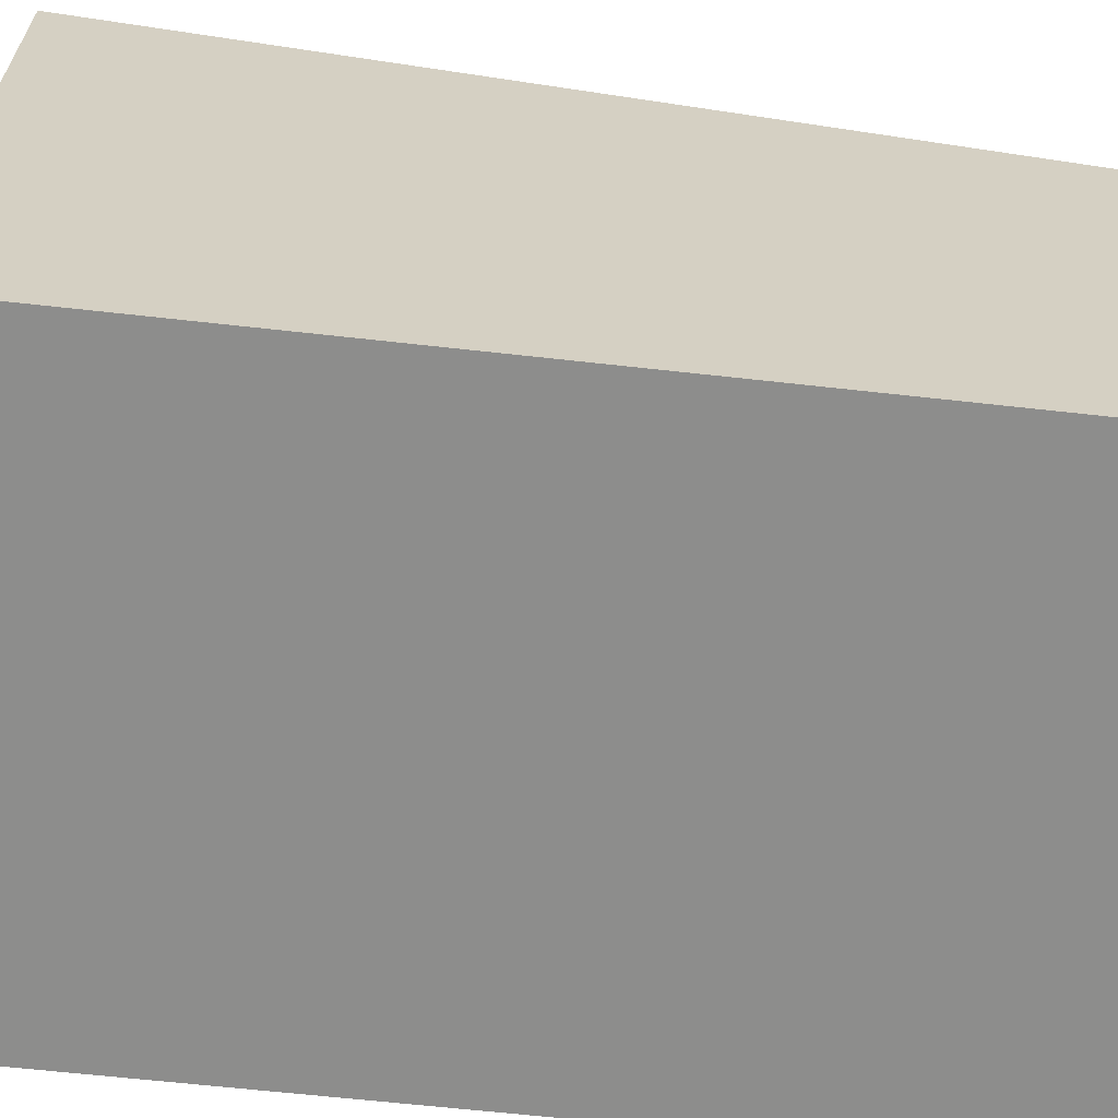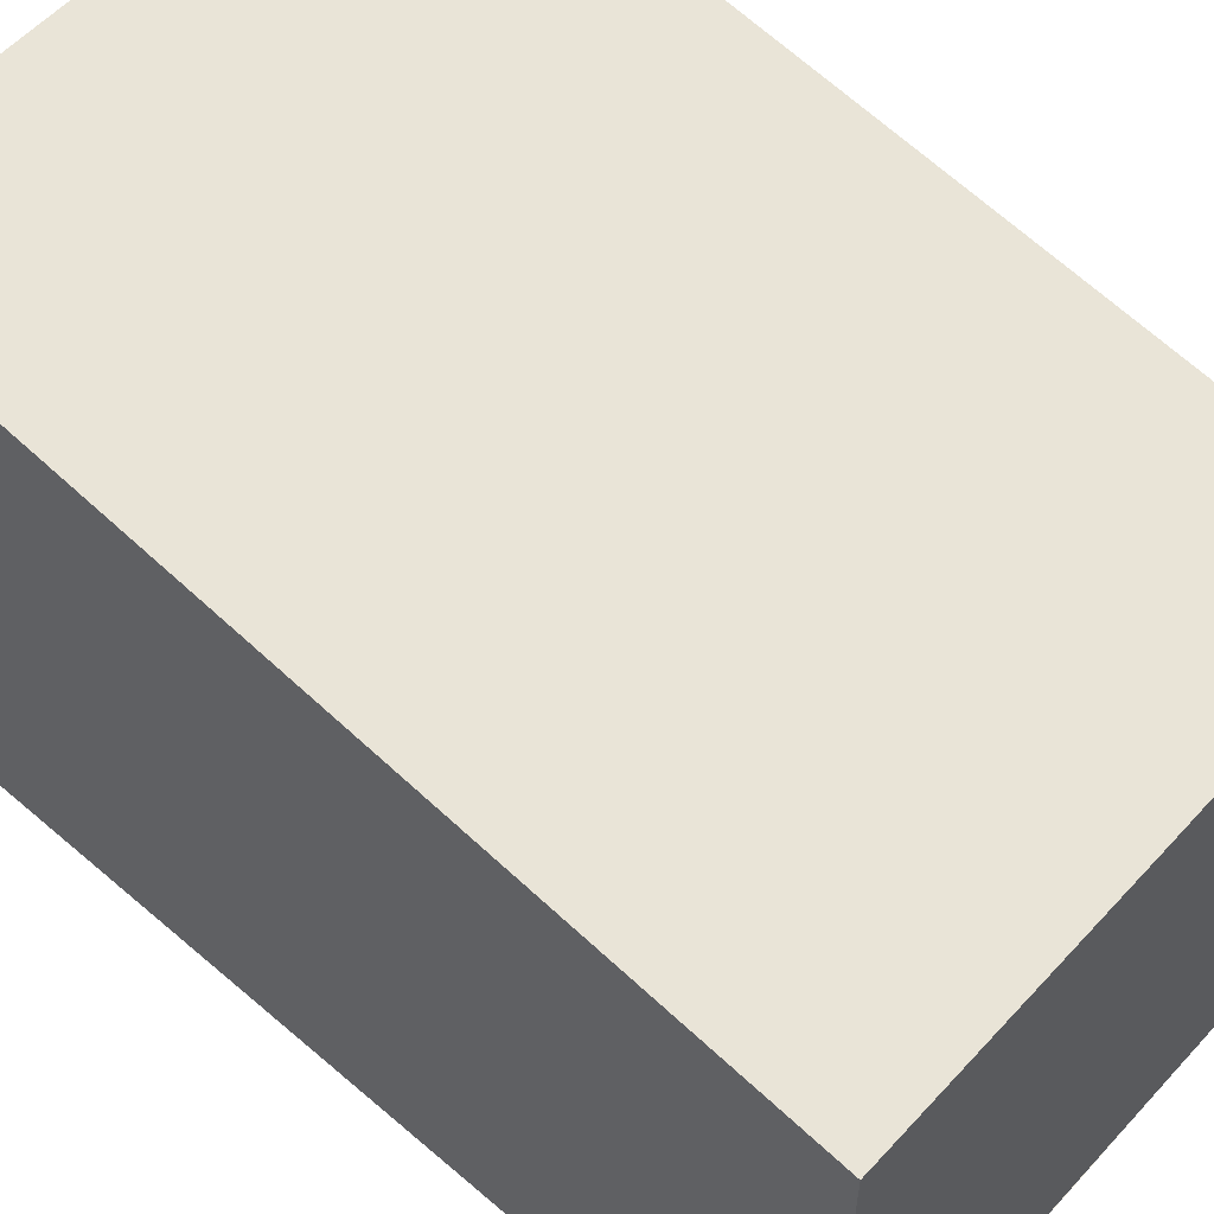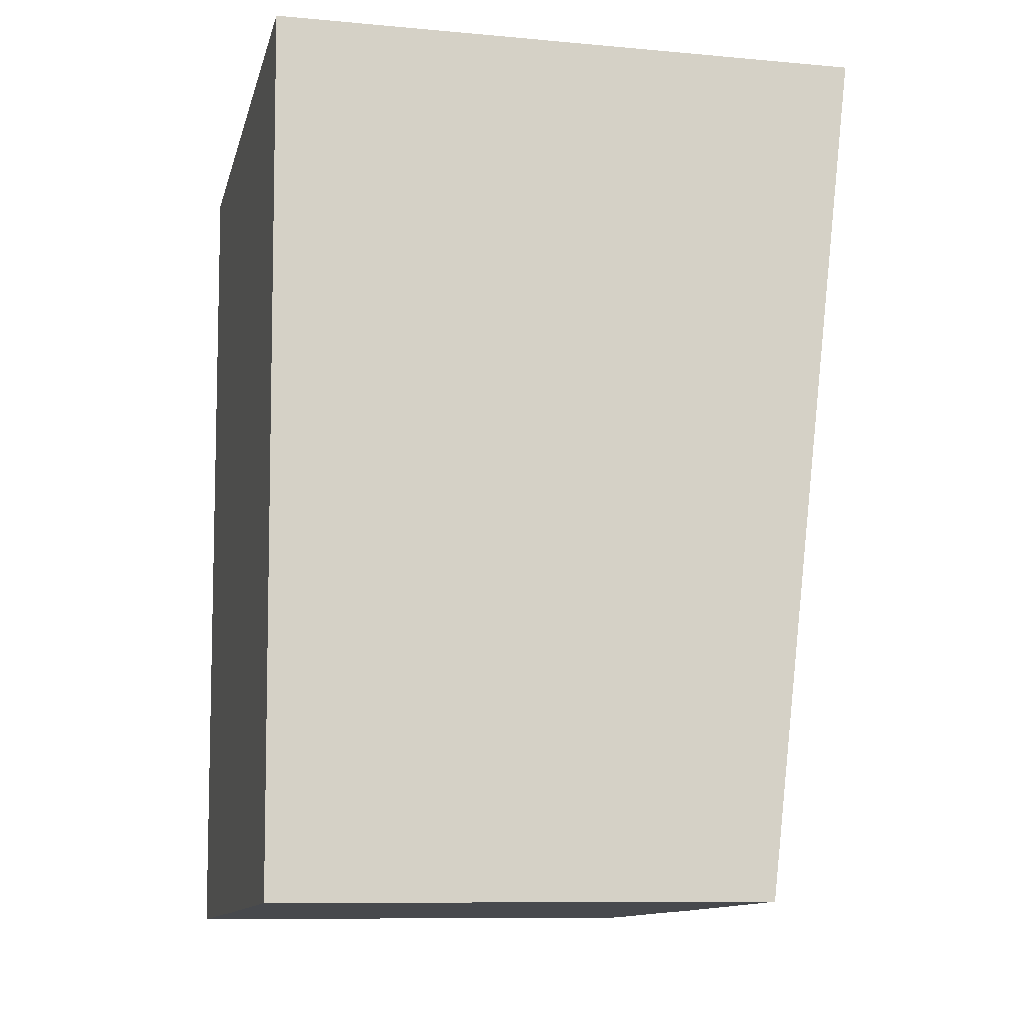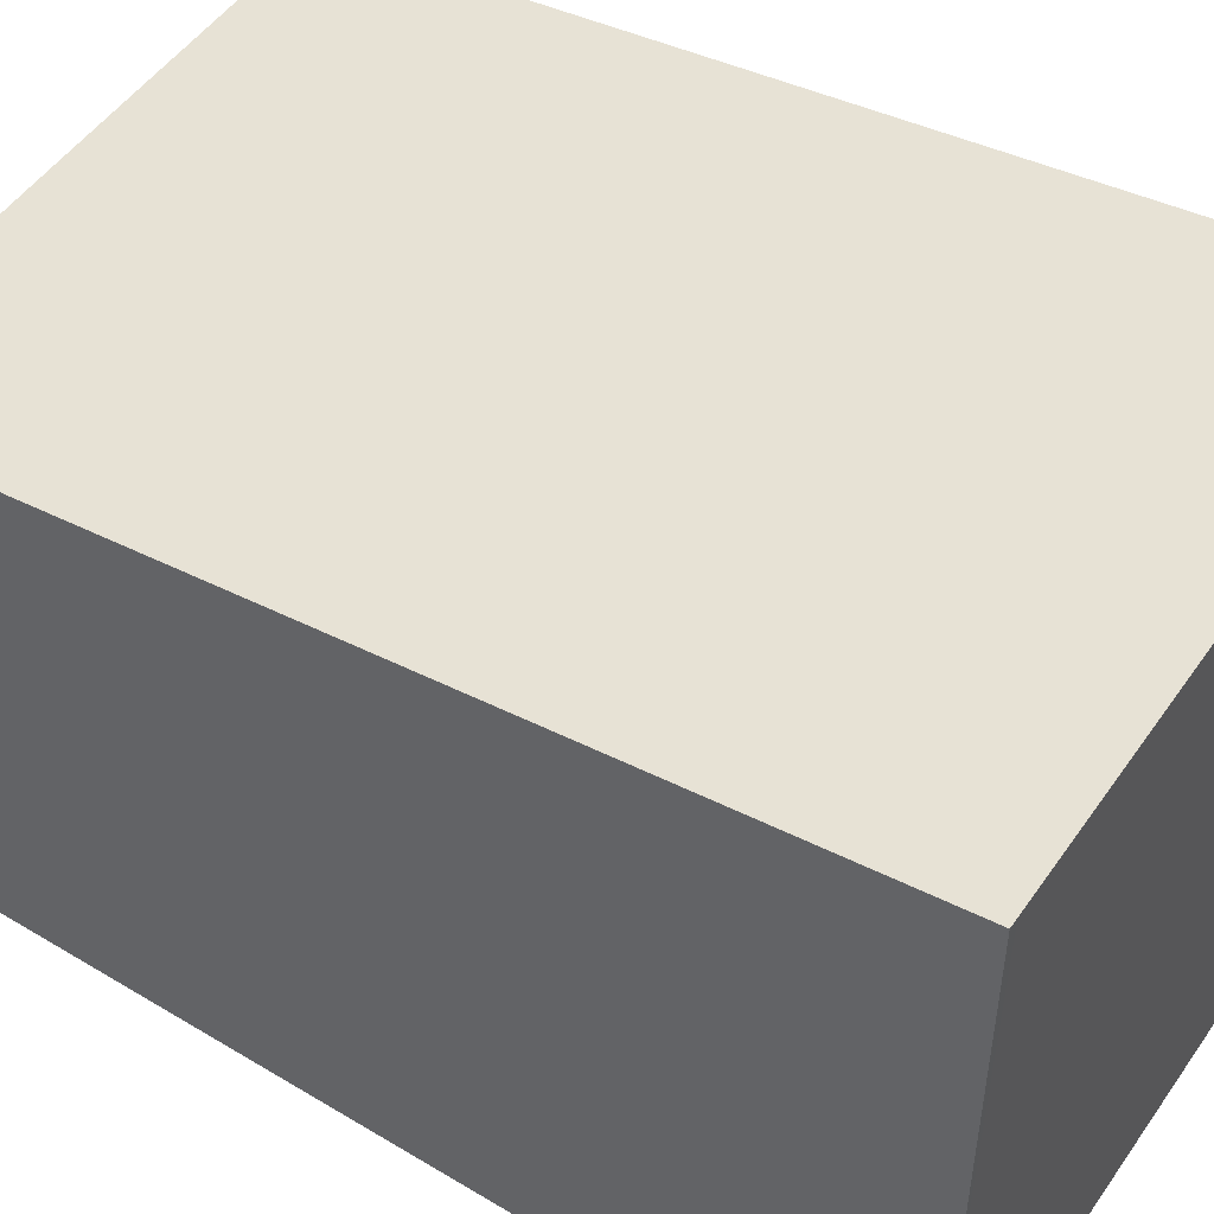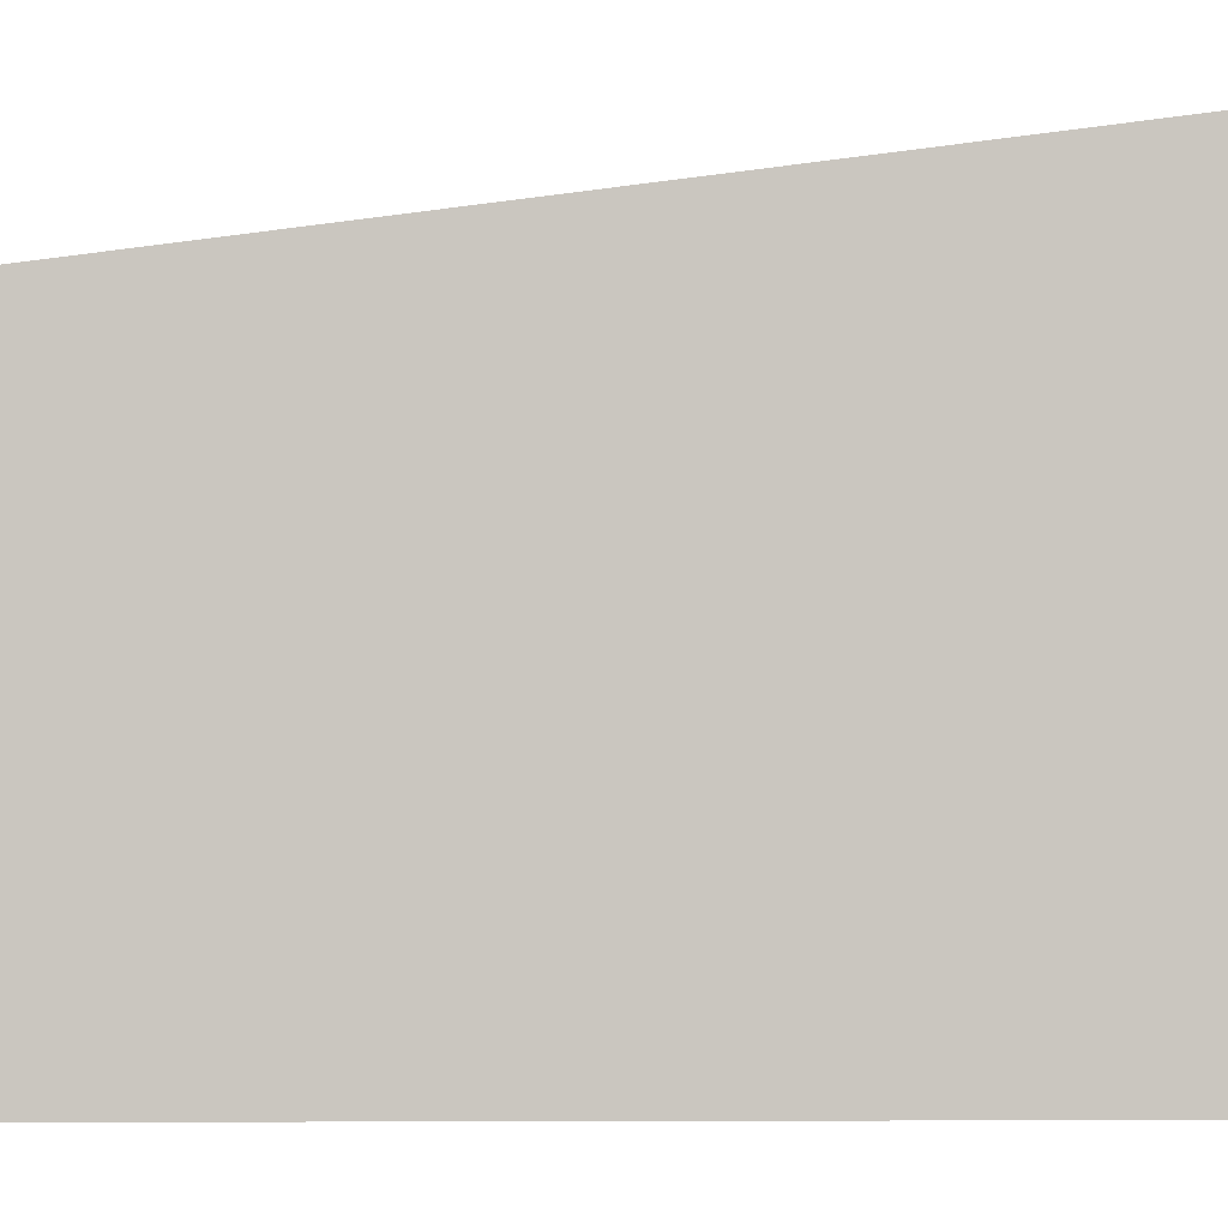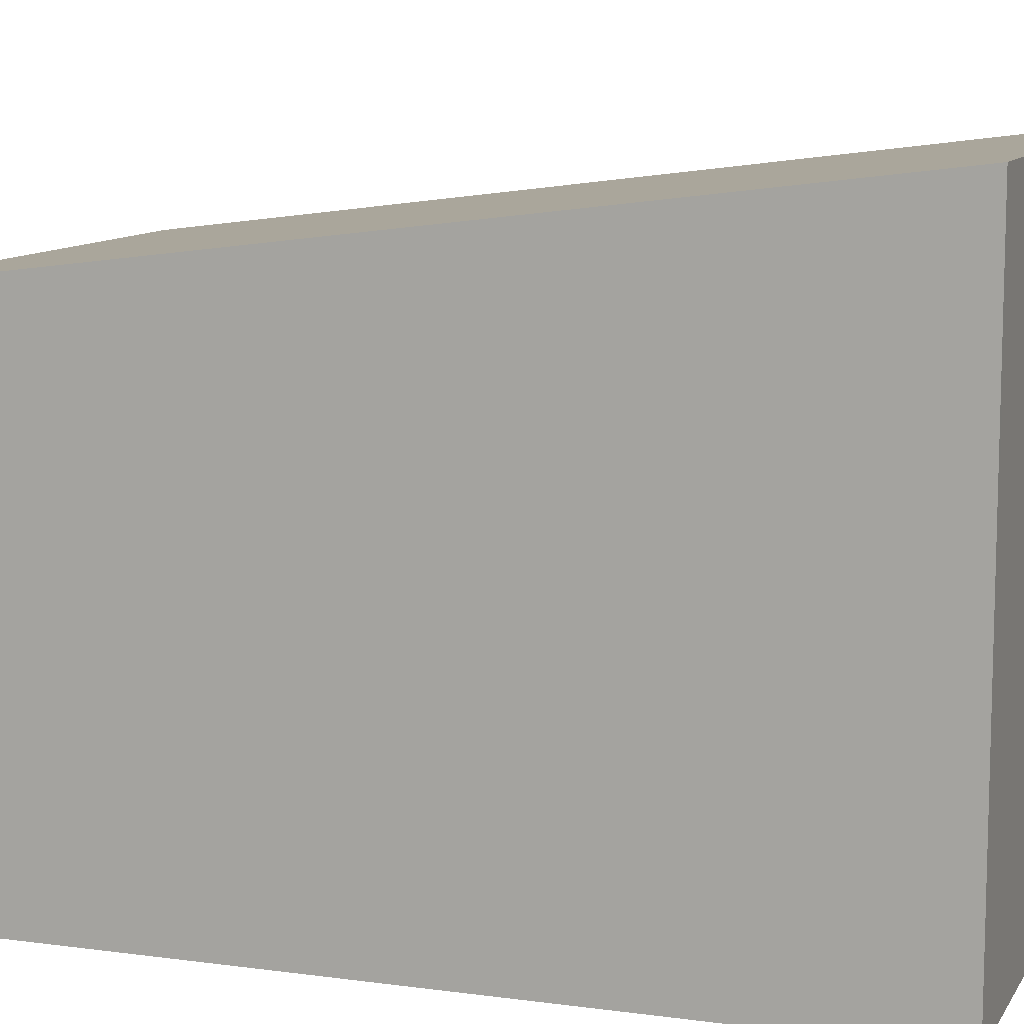
<metadata>
{"format":"obj","ext":"obj","renderer":"f3d","projection":"perspective","resolution":1024,"background":"white","views":[{"elev":-64.5,"azim":81.1,"up":"+Y"},{"elev":57.4,"azim":129.3,"up":"+Y"},{"elev":-9.7,"azim":76.7,"up":"+Z"},{"elev":50.1,"azim":-59.0,"up":"+Y"},{"elev":-1.1,"azim":-93.5,"up":"+Y"},{"elev":10.2,"azim":-73.3,"up":"+Y"}]}
</metadata>
<code>
v  3.731 5.875 -10.23
v  6.607 7.21 0.291
v  7.059 5.876 -10.08
v  3.686 5.875 -10.23
v  2.637 5.876 -10.28
v  0.46 5.876 -10.37
v  0.101 7.21 0.004
v  0 7.21 4.415e-16
v  6.607 -1.782e-17 0.291
v  7.059 6.173e-16 -10.08
v  0.46 6.351e-16 -10.37
v  2.637 6.292e-16 -10.28
v  3.731 6.265e-16 -10.23
v  3.686 6.267e-16 -10.23
v  0 0 0
v  0.101 -2.449e-19 0.004
g defaultobject
f 1 2 3
f 2 1 4
f 2 4 5
f 2 5 6
f 2 6 7
f 7 6 8
f 9 3 2
f 3 9 10
f 10 1 3
f 1 10 4
f 4 10 5
f 5 10 6
f 6 10 11
f 11 10 12
f 12 10 13
f 12 13 14
f 6 15 8
f 15 6 11
f 15 7 8
f 7 15 2
f 2 15 9
f 9 15 16
f 16 10 9
f 10 16 15
f 10 15 11
f 10 11 12
f 10 12 13
f 13 12 14

</code>
